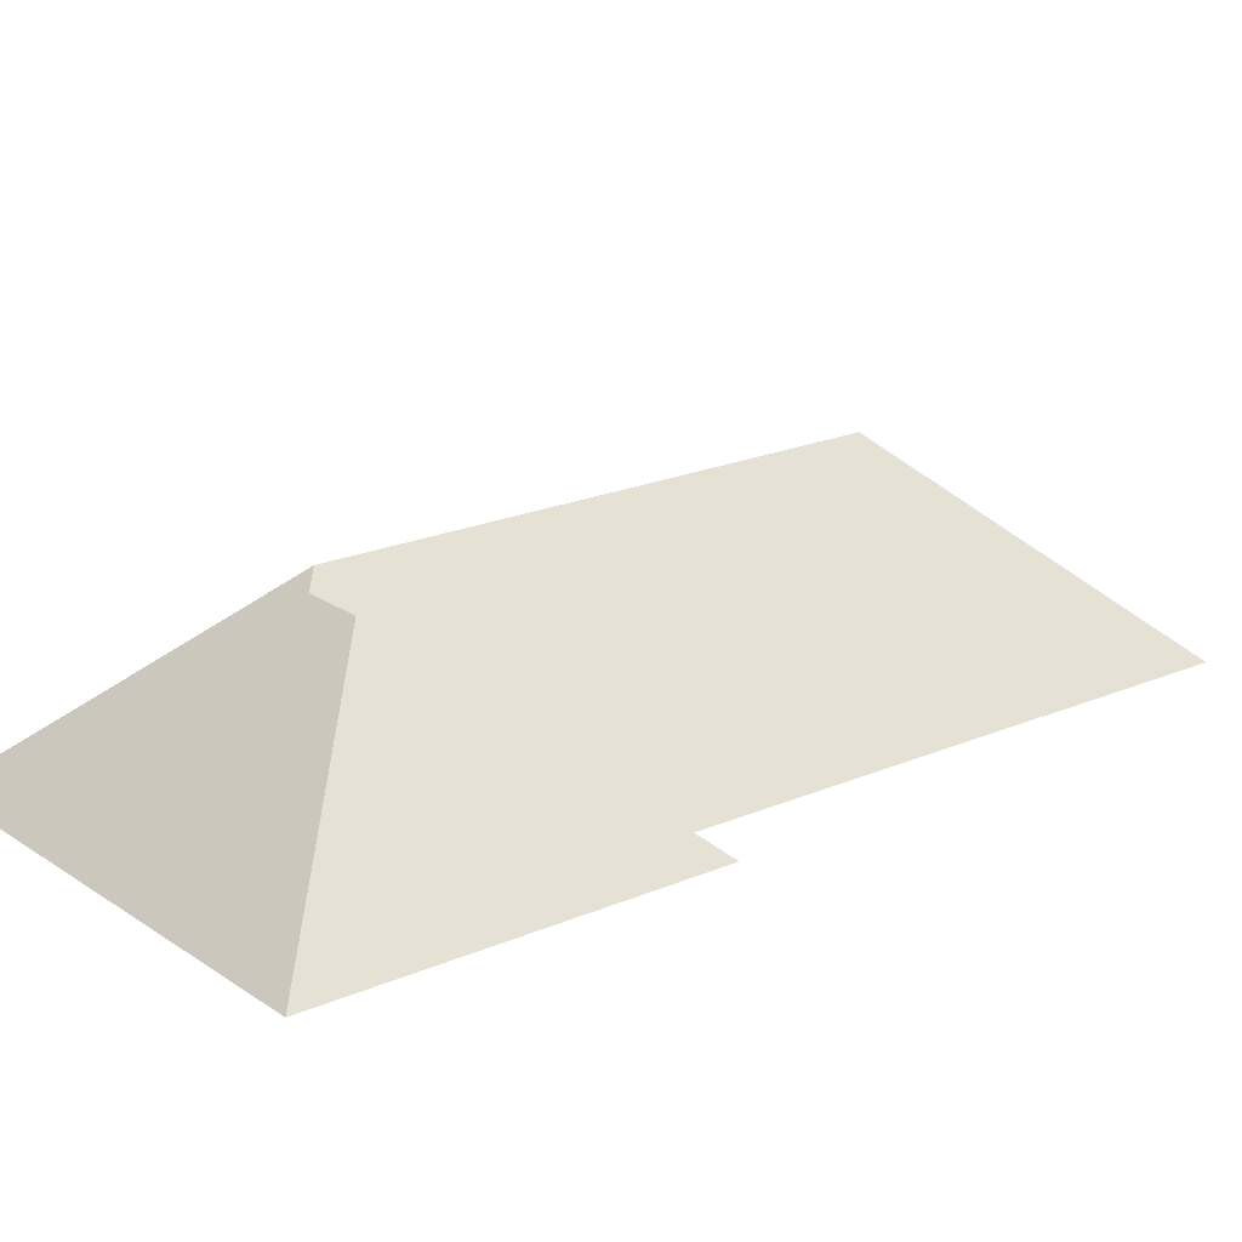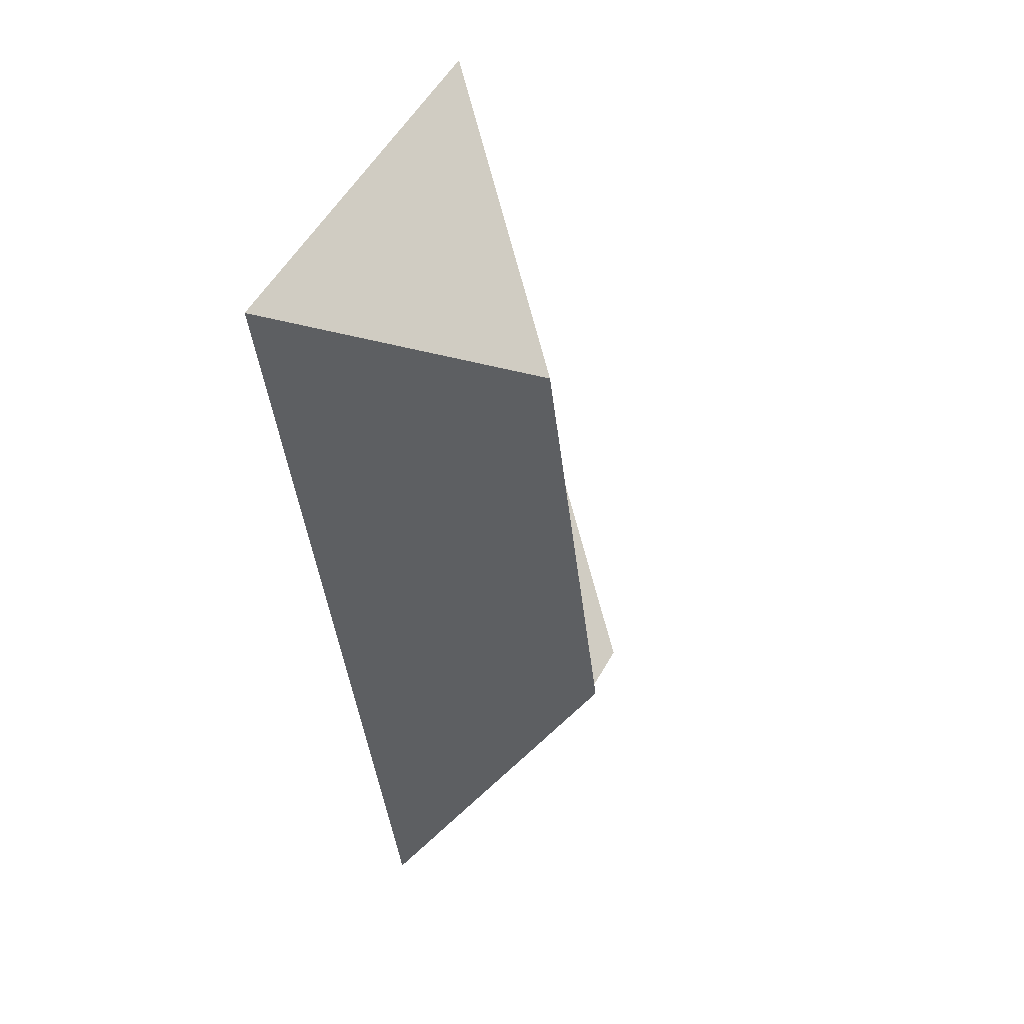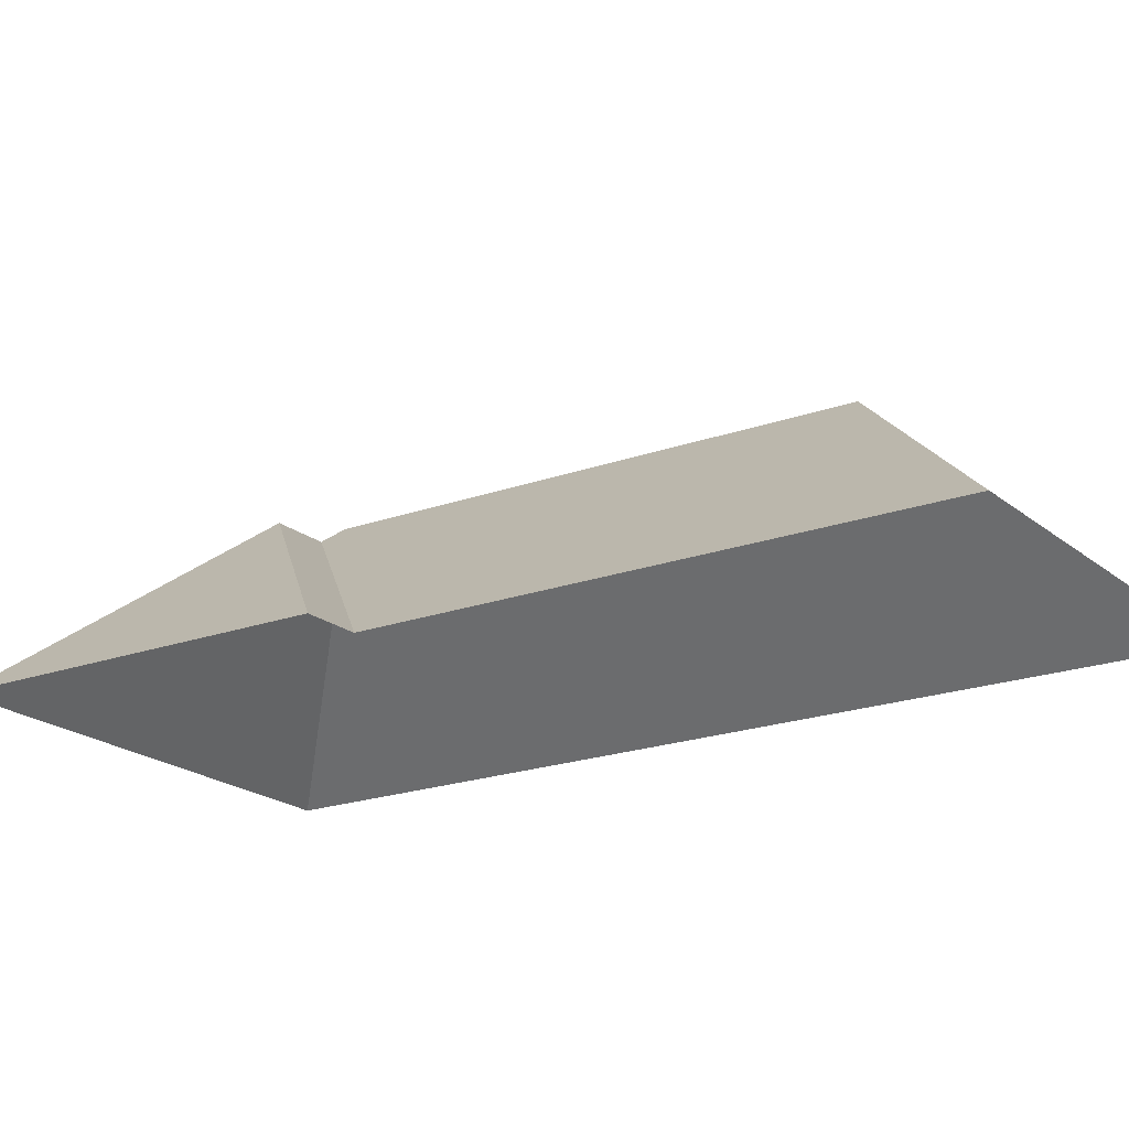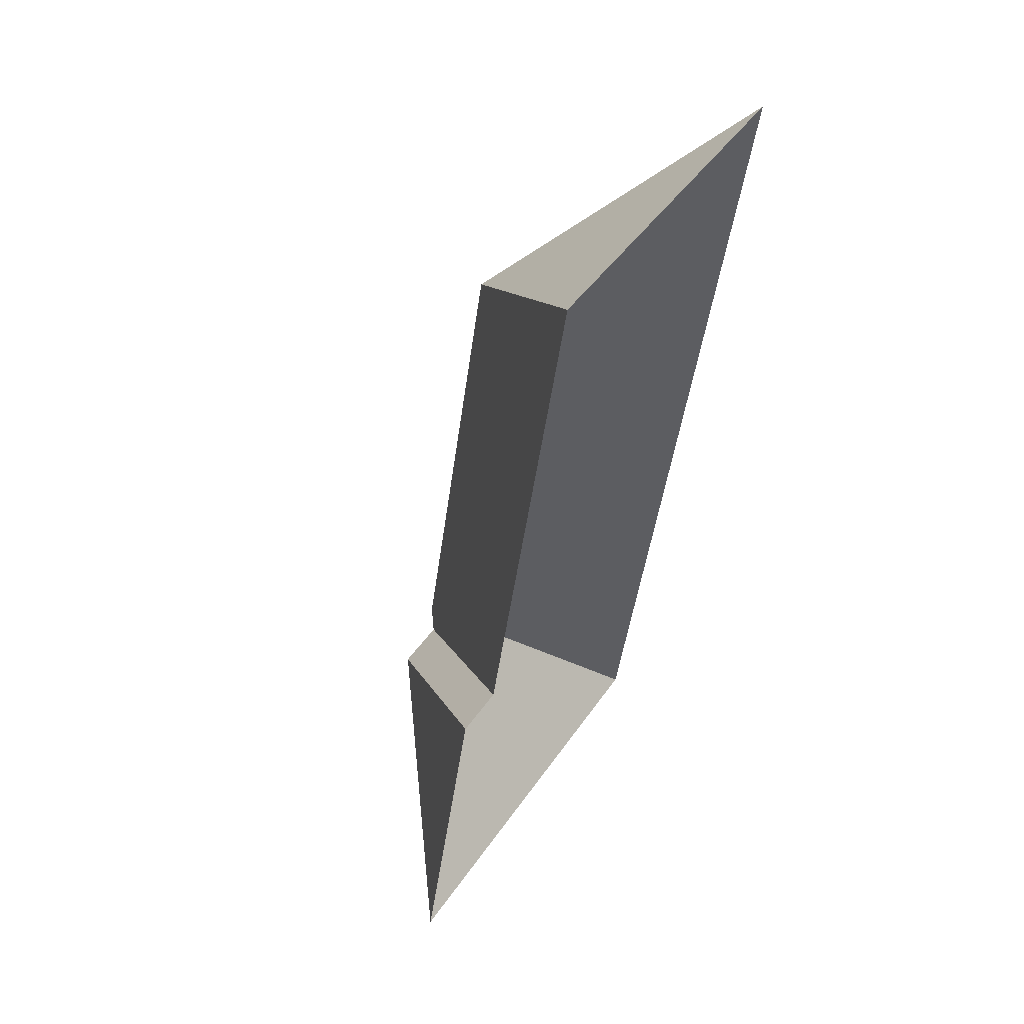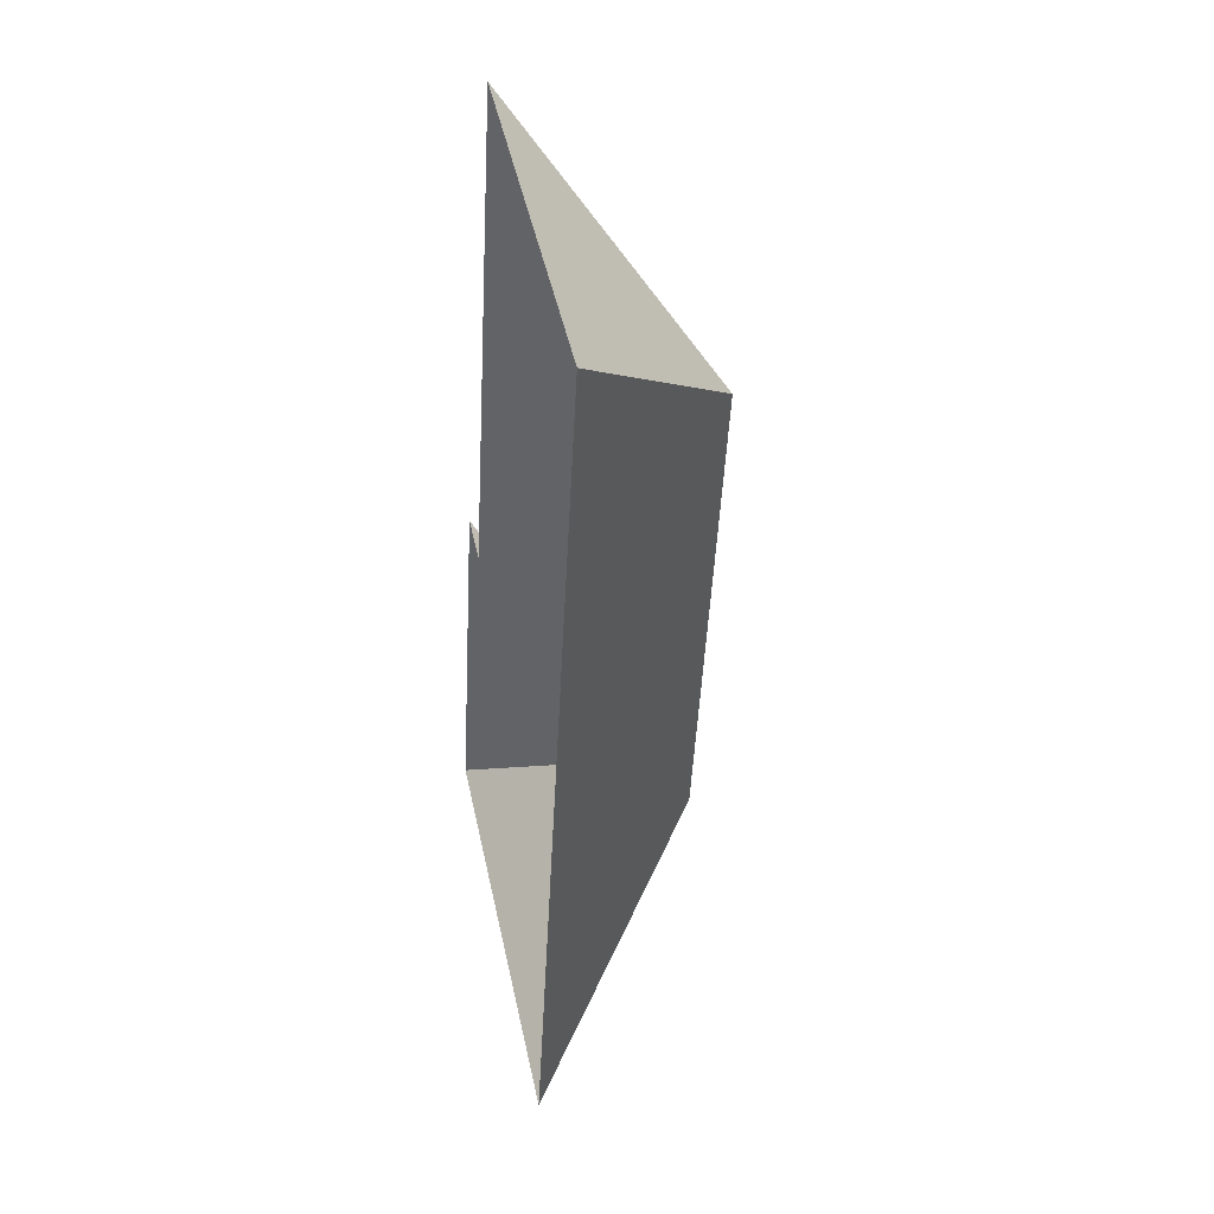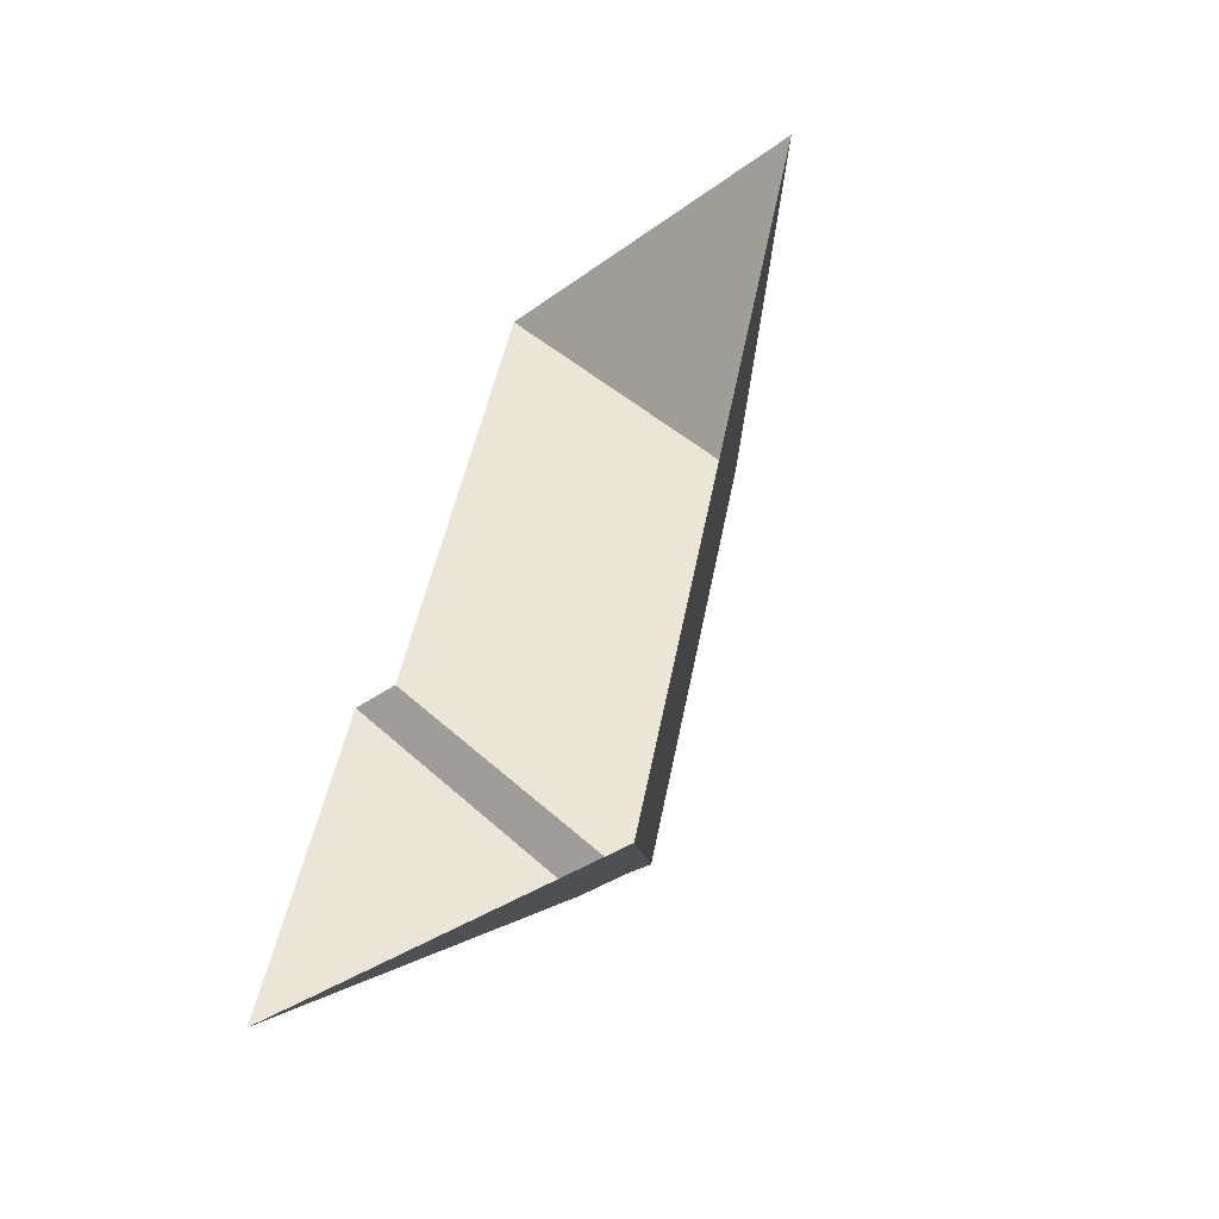
<metadata>
{"format":"obj","ext":"obj","renderer":"f3d","projection":"perspective","resolution":1024,"background":"white","views":[{"elev":20.1,"azim":-114.7,"up":"+Y"},{"elev":35.3,"azim":118.9,"up":"+Z"},{"elev":-19.8,"azim":-41.9,"up":"+Y"},{"elev":58.1,"azim":-58.4,"up":"+Z"},{"elev":29.3,"azim":78.2,"up":"+Z"},{"elev":-54.2,"azim":43.1,"up":"+Z"}]}
</metadata>
<code>
o BK39_500_015031_0002_roof
v 13.27 75 -350.9
v 47.42 75 -214.3
v 68.51 75 -219.5
v 118.6 75 -18.56
v 97.96 139.8 -300.2
v 119.4 139.8 -305.5
v 173.6 145 -111.3
v 126.1 145 -301.5
v 182.1 75 -393.1
v 266.5 75 -55.53
v 13.27 0 -350.9
v 47.42 0 -214.3
v 68.51 0 -219.5
v 118.6 0 -18.56
v 266.5 0 -55.53
v 182.1 0 -393.1
f 7 10 4
f 10 9 8 7
f 5 2 1
f 9 1 5 6 8
f 2 3 6 5
f 3 4 7 8 6

</code>
